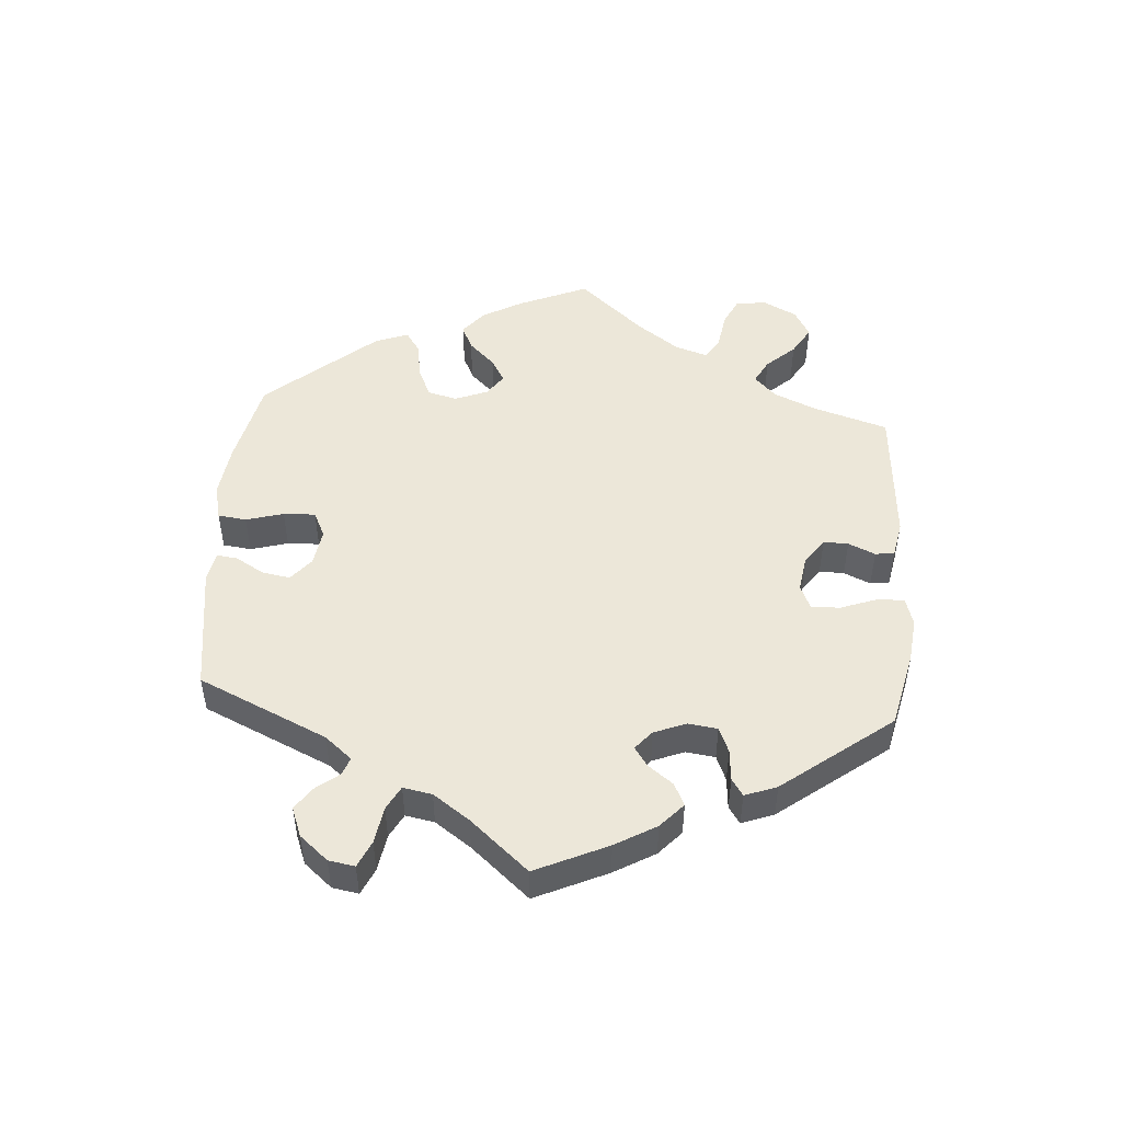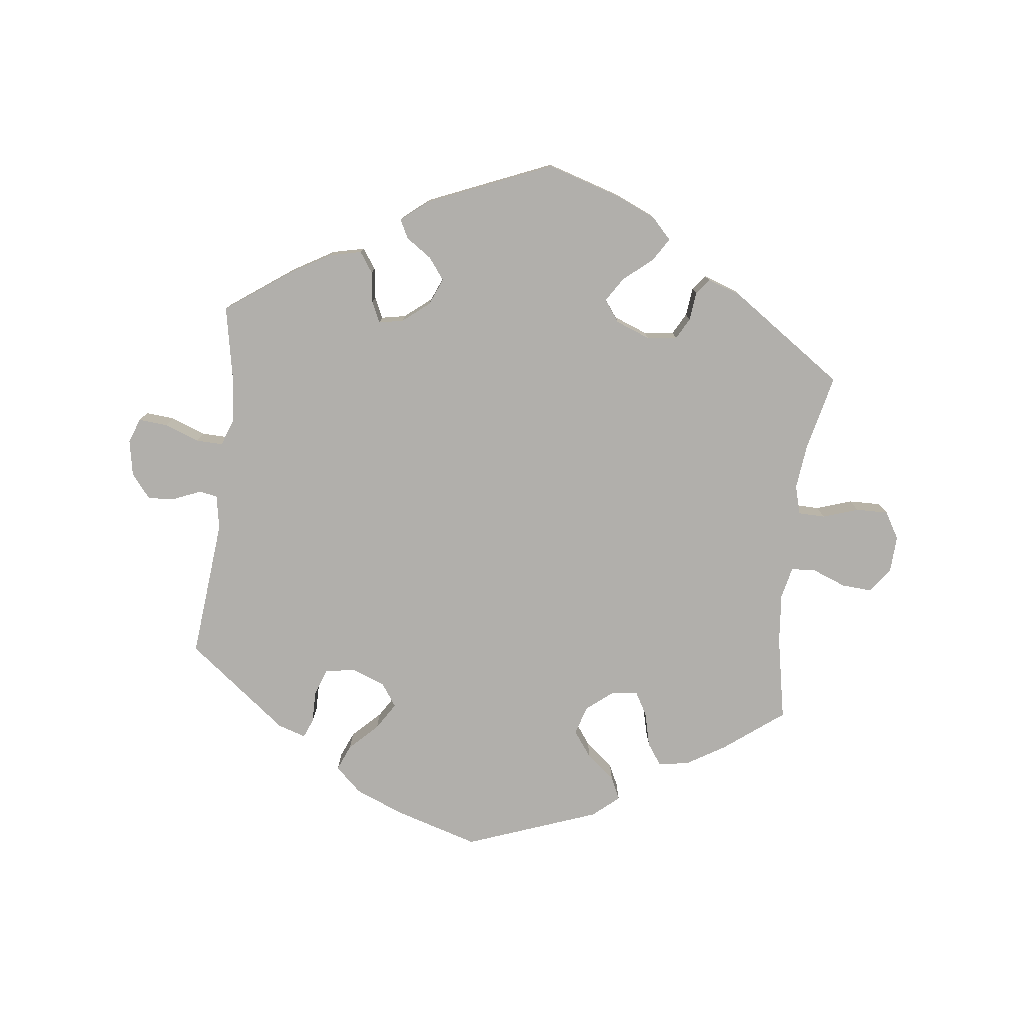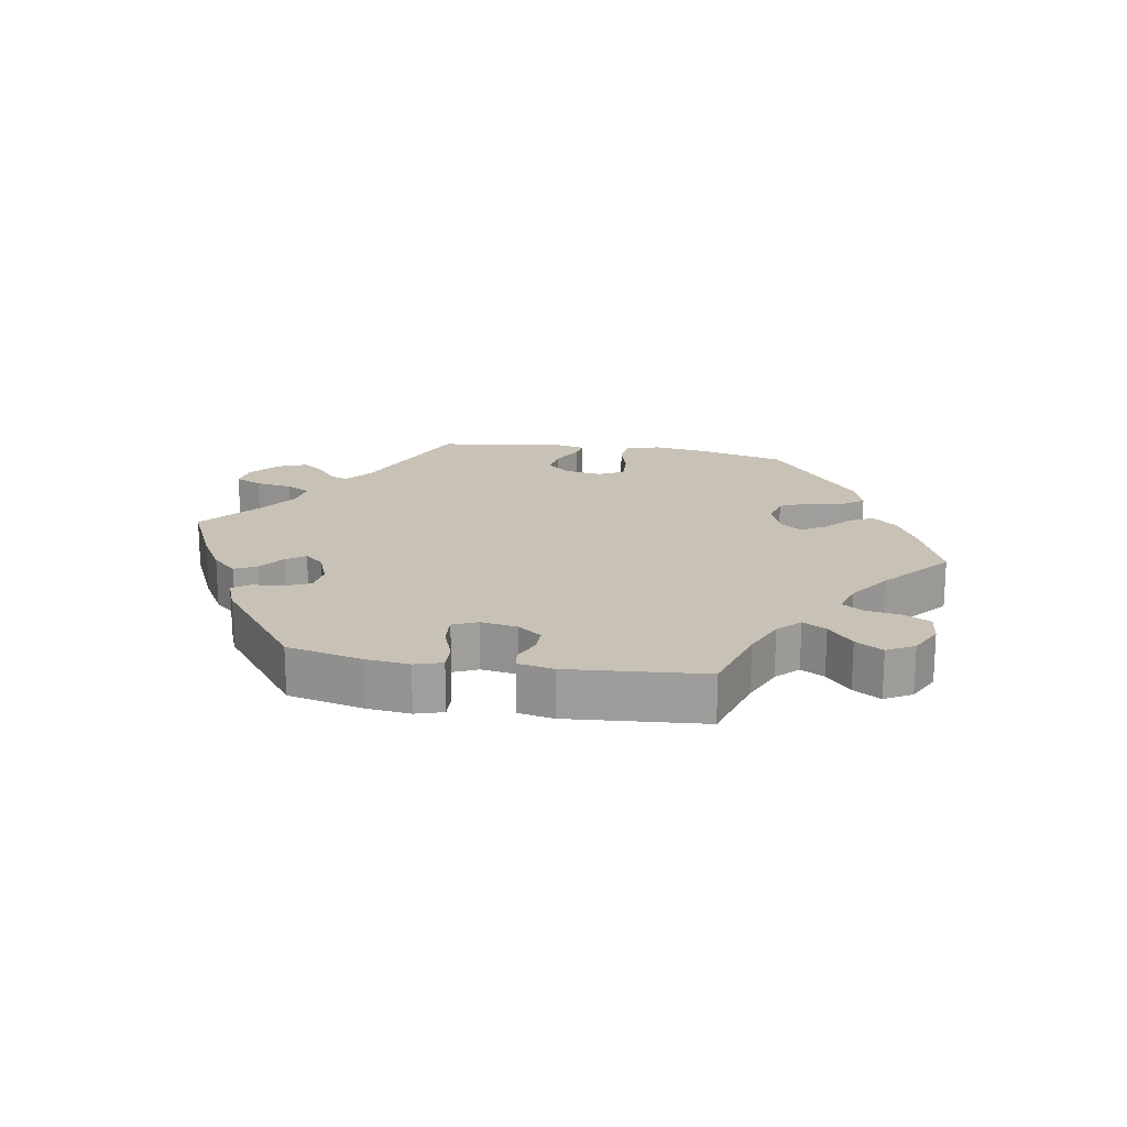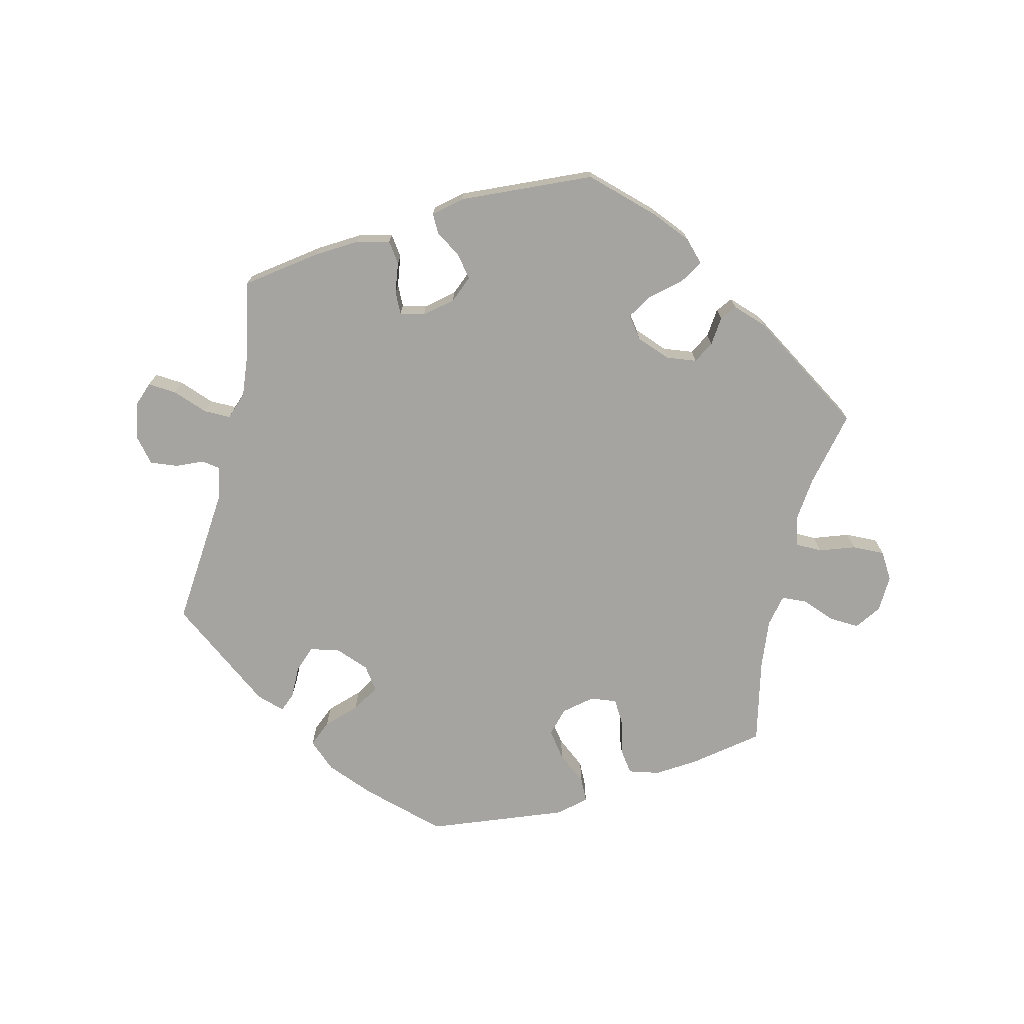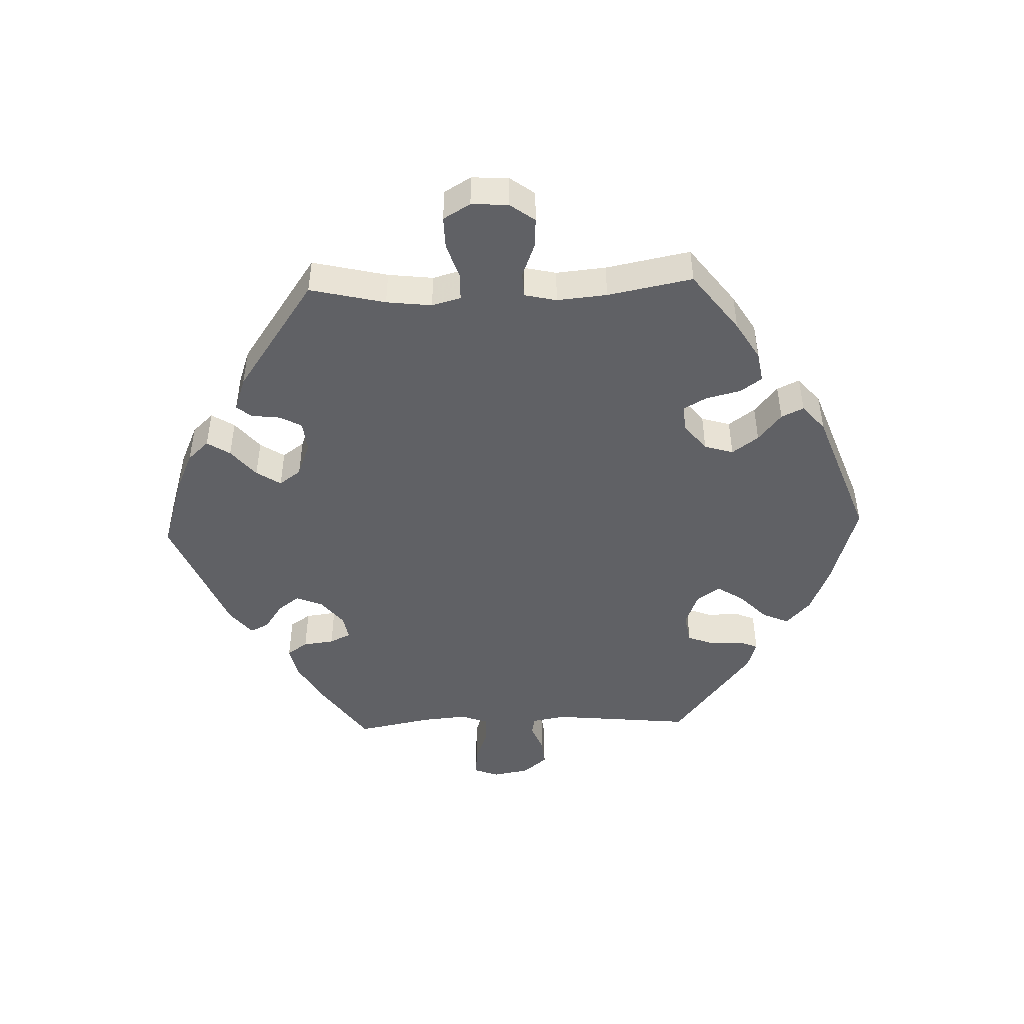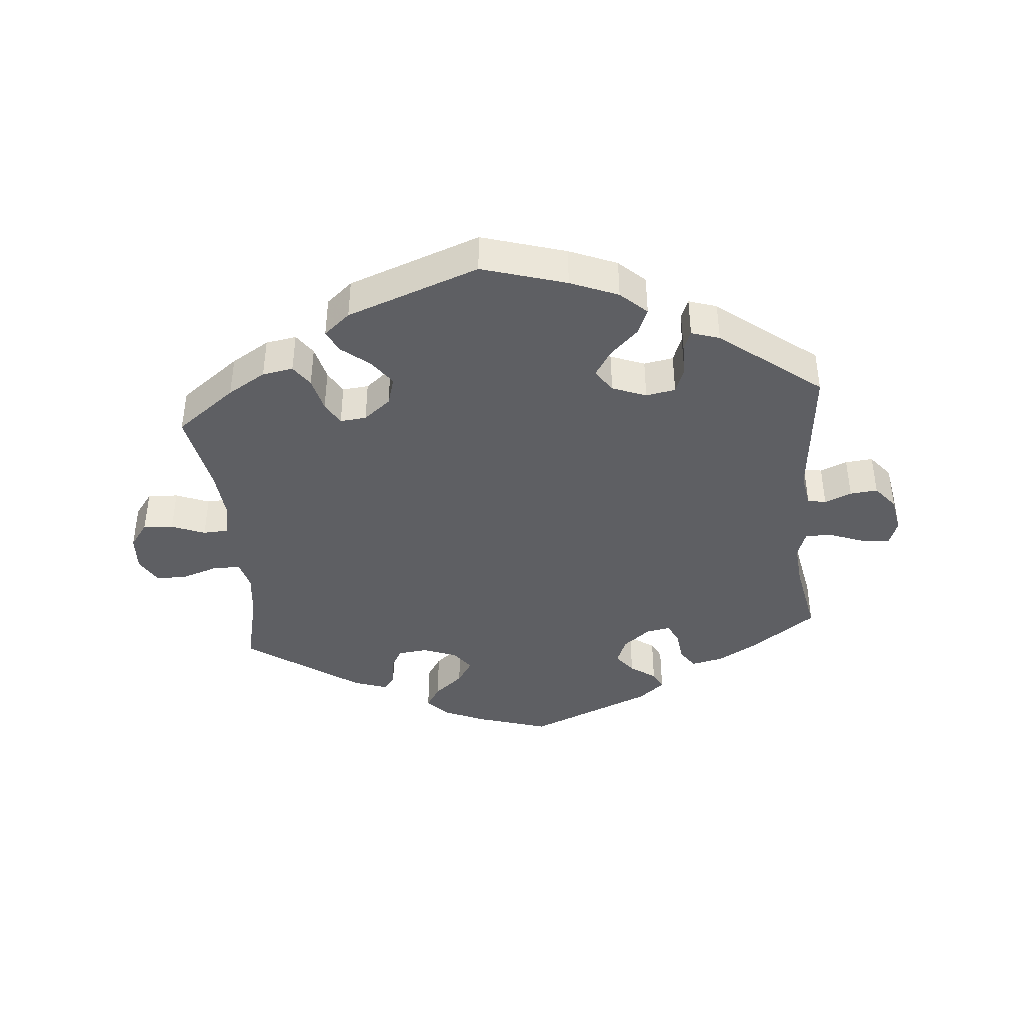
<metadata>
{"format":"obj","ext":"obj","renderer":"f3d","projection":"perspective","resolution":1024,"background":"white","views":[{"elev":49.8,"azim":124.1,"up":"+Y"},{"elev":-78.2,"azim":173.3,"up":"+Y"},{"elev":19.0,"azim":-140.4,"up":"+Y"},{"elev":-73.4,"azim":167.1,"up":"+Y"},{"elev":-47.2,"azim":-88.0,"up":"+Y"},{"elev":-41.2,"azim":5.1,"up":"+Y"}]}
</metadata>
<code>
v 0.402 0.07 -0.359
v 0.34 0.07 -0.395
v 0.291 0.07 -0.406
v 0.27 0.07 -0.375
v 0.264 0.07 -0.328
v 0.249 0.07 -0.296
v 0.212 0.07 -0.303
v 0.171 0.07 -0.336
v 0.154 0.07 -0.377
v 0.179 0.07 -0.41
v 0.218 0.07 -0.437
v 0.232 0.07 -0.465
v 0.192 0.07 -0.498
v 0.001 0.07 -0.578
v -0.112 0.07 -0.543
v -0.173 0.07 -0.516
v -0.203 0.07 -0.484
v -0.181 0.07 -0.449
v -0.137 0.07 -0.412
v -0.113 0.07 -0.375
v -0.137 0.07 -0.342
v -0.189 0.07 -0.322
v -0.235 0.07 -0.327
v -0.253 0.07 -0.36
v -0.258 0.07 -0.404
v -0.276 0.07 -0.427
v -0.328 0.07 -0.409
v -0.501 0.07 -0.289
v -0.474 0.07 -0.174
v -0.466 0.07 -0.105
v -0.478 0.07 -0.061
v -0.519 0.07 -0.06
v -0.573 0.07 -0.078
v -0.622 0.07 -0.079
v -0.646 0.07 -0.038
v -0.643 0.07 0.018
v -0.615 0.07 0.056
v -0.569 0.07 0.053
v -0.518 0.07 0.033
v -0.48 0.07 0.035
v -0.469 0.07 0.084
v -0.476 0.07 0.16
v -0.501 0.07 0.289
v -0.41 0.07 0.358
v -0.352 0.07 0.393
v -0.305 0.07 0.401
v -0.282 0.07 0.368
v -0.269 0.07 0.315
v -0.249 0.07 0.28
v -0.209 0.07 0.284
v -0.168 0.07 0.317
v -0.155 0.07 0.361
v -0.184 0.07 0.401
v -0.227 0.07 0.436
v -0.243 0.07 0.47
v -0.203 0.07 0.504
v -0.001 0.07 0.578
v 0.128 0.07 0.539
v 0.201 0.07 0.509
v 0.241 0.07 0.472
v 0.224 0.07 0.432
v 0.182 0.07 0.391
v 0.156 0.07 0.35
v 0.18 0.07 0.315
v 0.232 0.07 0.295
v 0.277 0.07 0.303
v 0.292 0.07 0.343
v 0.292 0.07 0.393
v 0.304 0.07 0.422
v 0.347 0.07 0.408
v 0.5 0.07 0.289
v 0.479 0.07 0.076
v 0.488 0.07 0.024
v 0.516 0.07 0.019
v 0.557 0.07 0.036
v 0.599 0.07 0.04
v 0.629 0.07 0.003
v 0.639 0.07 -0.052
v 0.625 0.07 -0.09
v 0.581 0.07 -0.086
v 0.528 0.07 -0.066
v 0.487 0.07 -0.065
v 0.472 0.07 -0.107
v 0.478 0.07 -0.174
v 0.5 0.07 -0.289
v 0.402 0 -0.359
v 0.34 0 -0.395
v 0.291 0 -0.406
v 0.27 0 -0.375
v 0.264 0 -0.328
v 0.249 0 -0.296
v 0.212 0 -0.303
v 0.171 0 -0.336
v 0.154 0 -0.377
v 0.179 0 -0.41
v 0.218 0 -0.437
v 0.232 0 -0.465
v 0.192 0 -0.498
v 0.001 0 -0.578
v -0.112 0 -0.543
v -0.173 0 -0.516
v -0.203 0 -0.484
v -0.181 0 -0.449
v -0.137 0 -0.412
v -0.113 0 -0.375
v -0.137 0 -0.342
v -0.189 0 -0.322
v -0.235 0 -0.327
v -0.253 0 -0.36
v -0.258 0 -0.404
v -0.276 0 -0.427
v -0.328 0 -0.409
v -0.501 0 -0.289
v -0.474 0 -0.174
v -0.466 0 -0.105
v -0.478 0 -0.061
v -0.519 0 -0.06
v -0.573 0 -0.078
v -0.622 0 -0.079
v -0.646 0 -0.038
v -0.643 0 0.018
v -0.615 0 0.056
v -0.569 0 0.053
v -0.518 0 0.033
v -0.48 0 0.035
v -0.469 0 0.084
v -0.476 0 0.16
v -0.501 0 0.289
v -0.41 0 0.358
v -0.352 0 0.393
v -0.305 0 0.401
v -0.282 0 0.368
v -0.269 0 0.315
v -0.249 0 0.28
v -0.209 0 0.284
v -0.168 0 0.317
v -0.155 0 0.361
v -0.184 0 0.401
v -0.227 0 0.436
v -0.243 0 0.47
v -0.203 0 0.504
v -0.001 0 0.578
v 0.128 0 0.539
v 0.201 0 0.509
v 0.241 0 0.472
v 0.224 0 0.432
v 0.182 0 0.391
v 0.156 0 0.35
v 0.18 0 0.315
v 0.232 0 0.295
v 0.277 0 0.303
v 0.292 0 0.343
v 0.292 0 0.393
v 0.304 0 0.422
v 0.347 0 0.408
v 0.5 0 0.289
v 0.479 0 0.076
v 0.488 0 0.024
v 0.516 0 0.019
v 0.557 0 0.036
v 0.599 0 0.04
v 0.629 0 0.003
v 0.639 0 -0.052
v 0.625 0 -0.09
v 0.581 0 -0.086
v 0.528 0 -0.066
v 0.487 0 -0.065
v 0.472 0 -0.107
v 0.478 0 -0.174
v 0.5 0 -0.289
f 84 85 1 2
f 83 84 2 3
f 82 83 3 4
f 78 79 80 81
f 78 81 82
f 77 78 82
f 74 75 76 77
f 74 77 82
f 73 74 82 4
f 69 70 71 72
f 67 68 69 72
f 66 67 72 73
f 65 66 73 4
f 59 60 61 62
f 59 62 63
f 58 59 63
f 57 58 63
f 56 57 63 64
f 53 54 55 56
f 52 53 56 64
f 45 46 47 48
f 45 48 49
f 42 43 44 45
f 41 42 45 49
f 40 41 49 50
f 36 37 38 39
f 36 39 40
f 35 36 40
f 32 33 34 35
f 31 32 35 40
f 30 31 40 50
f 26 27 28 29
f 24 25 26 29
f 23 24 29 30
f 22 23 30 50
f 16 17 18 19
f 16 19 20
f 15 16 20
f 14 15 20
f 13 14 20
f 10 11 12 13
f 9 10 13 20
f 8 9 20 21
f 65 4 5
f 65 5 6
f 51 52 64 65
f 51 65 6 7
f 21 22 50 51
f 7 8 21 51
f 87 86 170 169
f 88 87 169 168
f 89 88 168 167
f 166 165 164 163
f 167 166 163
f 167 163 162
f 162 161 160 159
f 167 162 159
f 89 167 159 158
f 157 156 155 154
f 157 154 153 152
f 158 157 152 151
f 89 158 151 150
f 147 146 145 144
f 148 147 144
f 148 144 143
f 148 143 142
f 149 148 142 141
f 141 140 139 138
f 149 141 138 137
f 133 132 131 130
f 134 133 130
f 130 129 128 127
f 134 130 127 126
f 135 134 126 125
f 124 123 122 121
f 125 124 121
f 125 121 120
f 120 119 118 117
f 125 120 117 116
f 135 125 116 115
f 114 113 112 111
f 114 111 110 109
f 115 114 109 108
f 135 115 108 107
f 104 103 102 101
f 105 104 101
f 105 101 100
f 105 100 99
f 105 99 98
f 98 97 96 95
f 105 98 95 94
f 106 105 94 93
f 90 89 150
f 91 90 150
f 150 149 137 136
f 92 91 150 136
f 136 135 107 106
f 136 106 93 92
f 1 86 87 2
f 2 87 88 3
f 3 88 89 4
f 4 89 90 5
f 5 90 91 6
f 6 91 92 7
f 7 92 93 8
f 8 93 94 9
f 9 94 95 10
f 10 95 96 11
f 11 96 97 12
f 12 97 98 13
f 13 98 99 14
f 14 99 100 15
f 15 100 101 16
f 16 101 102 17
f 17 102 103 18
f 18 103 104 19
f 19 104 105 20
f 20 105 106 21
f 21 106 107 22
f 22 107 108 23
f 23 108 109 24
f 24 109 110 25
f 25 110 111 26
f 26 111 112 27
f 27 112 113 28
f 28 113 114 29
f 29 114 115 30
f 30 115 116 31
f 31 116 117 32
f 32 117 118 33
f 33 118 119 34
f 34 119 120 35
f 35 120 121 36
f 36 121 122 37
f 37 122 123 38
f 38 123 124 39
f 39 124 125 40
f 40 125 126 41
f 41 126 127 42
f 42 127 128 43
f 43 128 129 44
f 44 129 130 45
f 45 130 131 46
f 46 131 132 47
f 47 132 133 48
f 48 133 134 49
f 49 134 135 50
f 50 135 136 51
f 51 136 137 52
f 52 137 138 53
f 53 138 139 54
f 54 139 140 55
f 55 140 141 56
f 56 141 142 57
f 57 142 143 58
f 58 143 144 59
f 59 144 145 60
f 60 145 146 61
f 61 146 147 62
f 62 147 148 63
f 63 148 149 64
f 64 149 150 65
f 65 150 151 66
f 66 151 152 67
f 67 152 153 68
f 68 153 154 69
f 69 154 155 70
f 70 155 156 71
f 71 156 157 72
f 72 157 158 73
f 73 158 159 74
f 74 159 160 75
f 75 160 161 76
f 76 161 162 77
f 77 162 163 78
f 78 163 164 79
f 79 164 165 80
f 80 165 166 81
f 81 166 167 82
f 82 167 168 83
f 83 168 169 84
f 84 169 170 85
f 85 170 86 1

</code>
